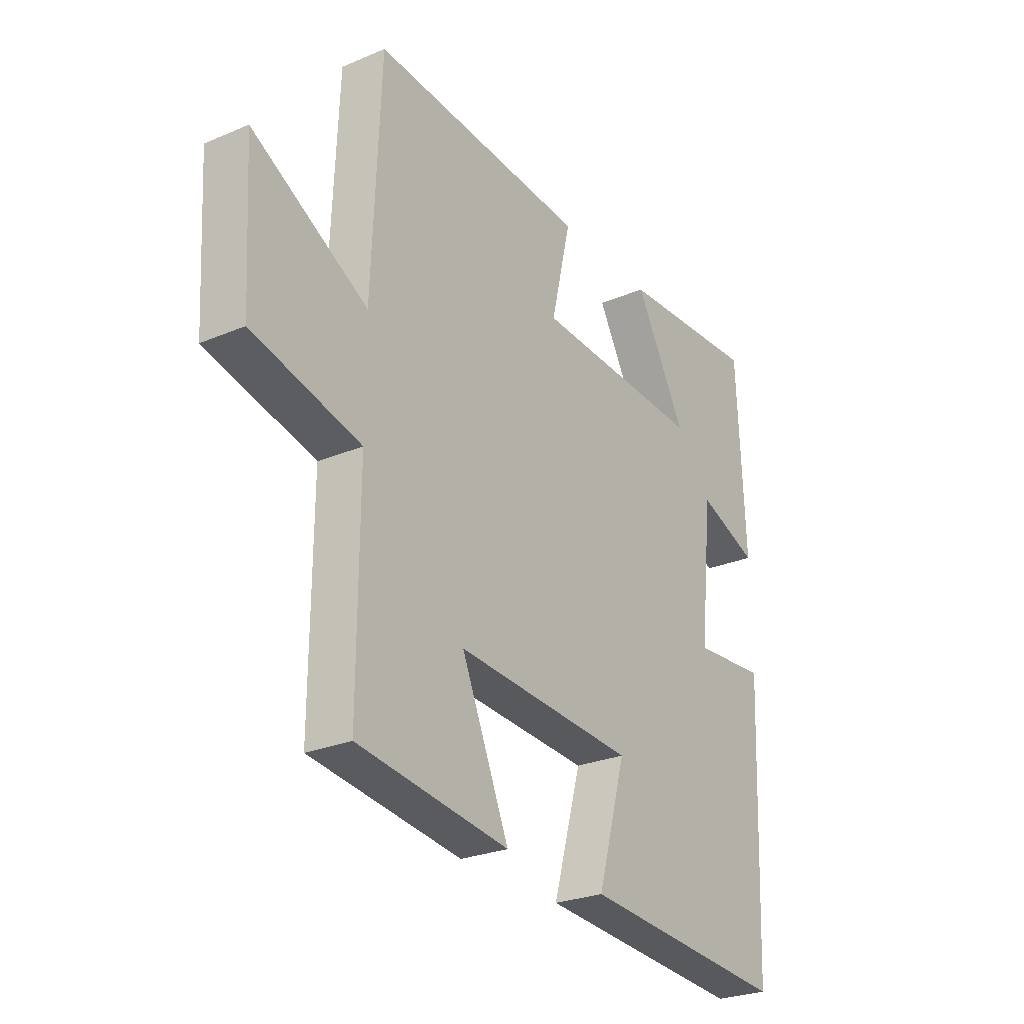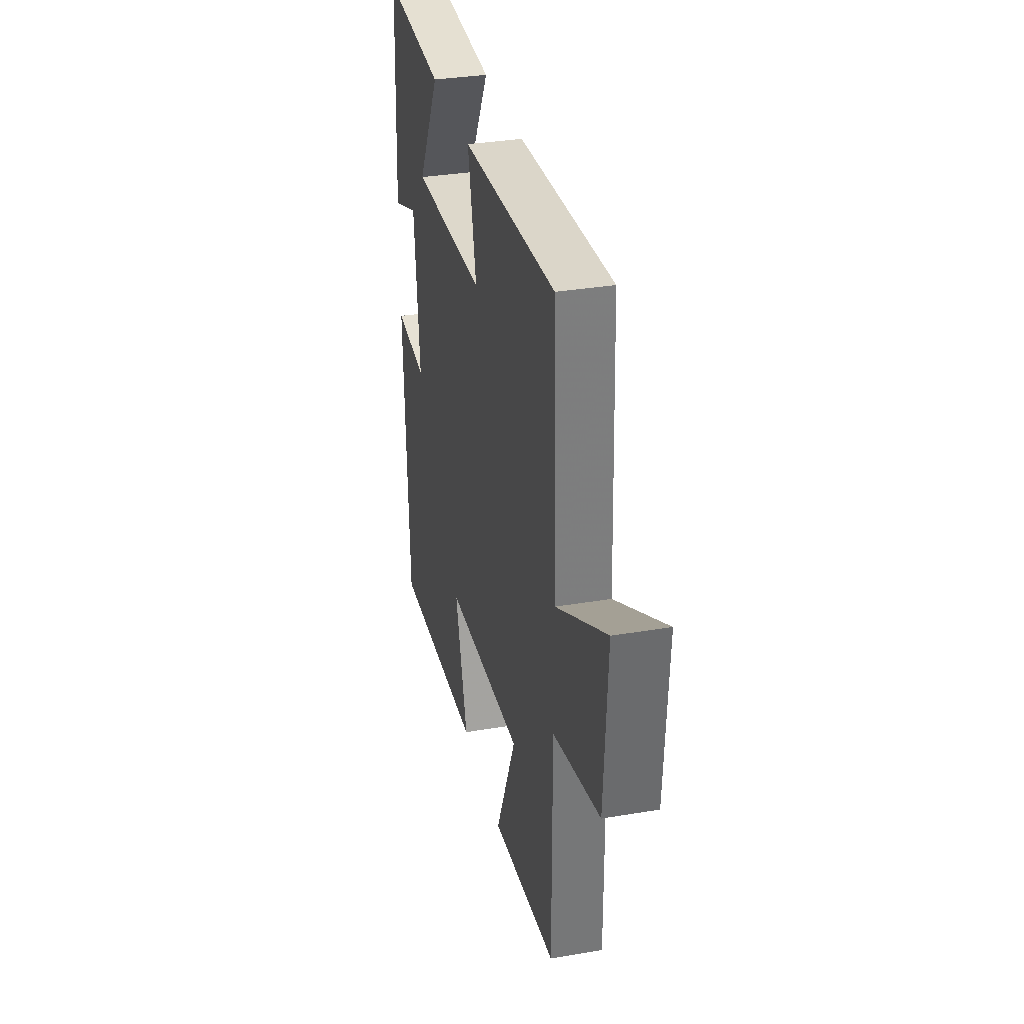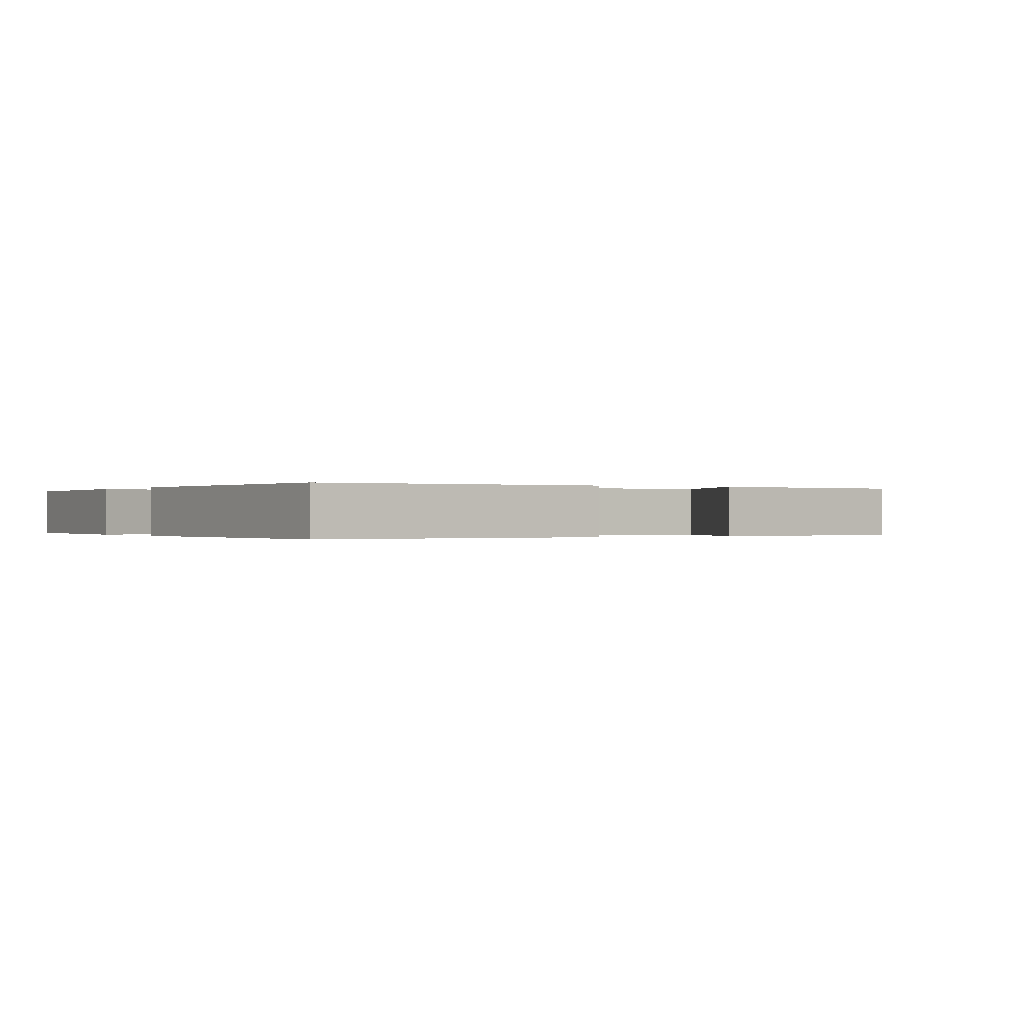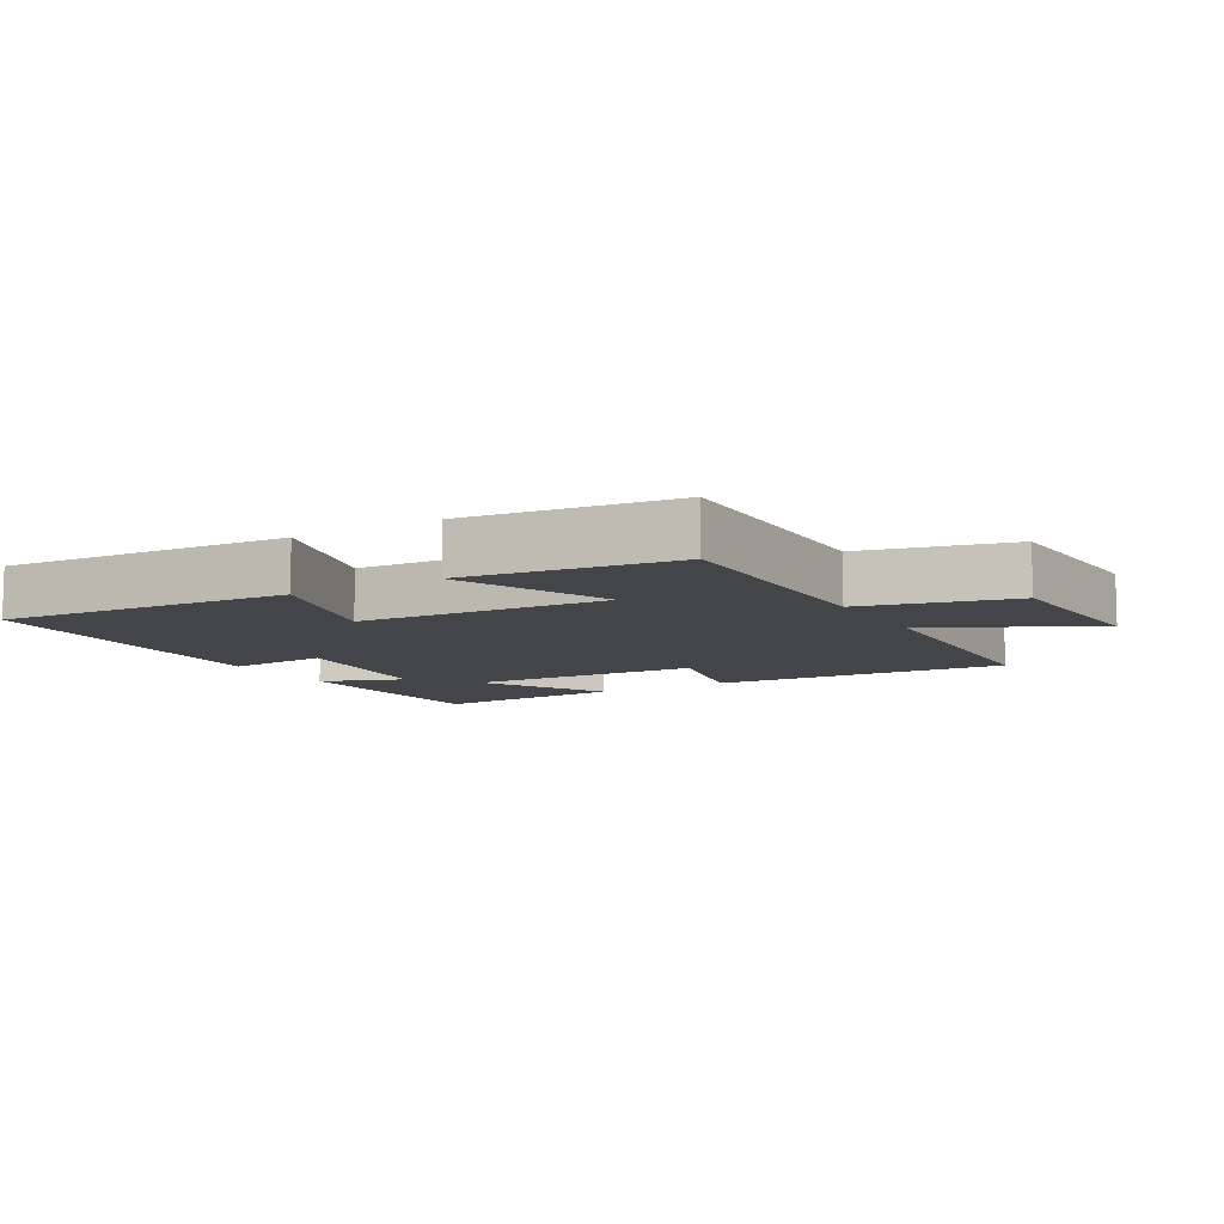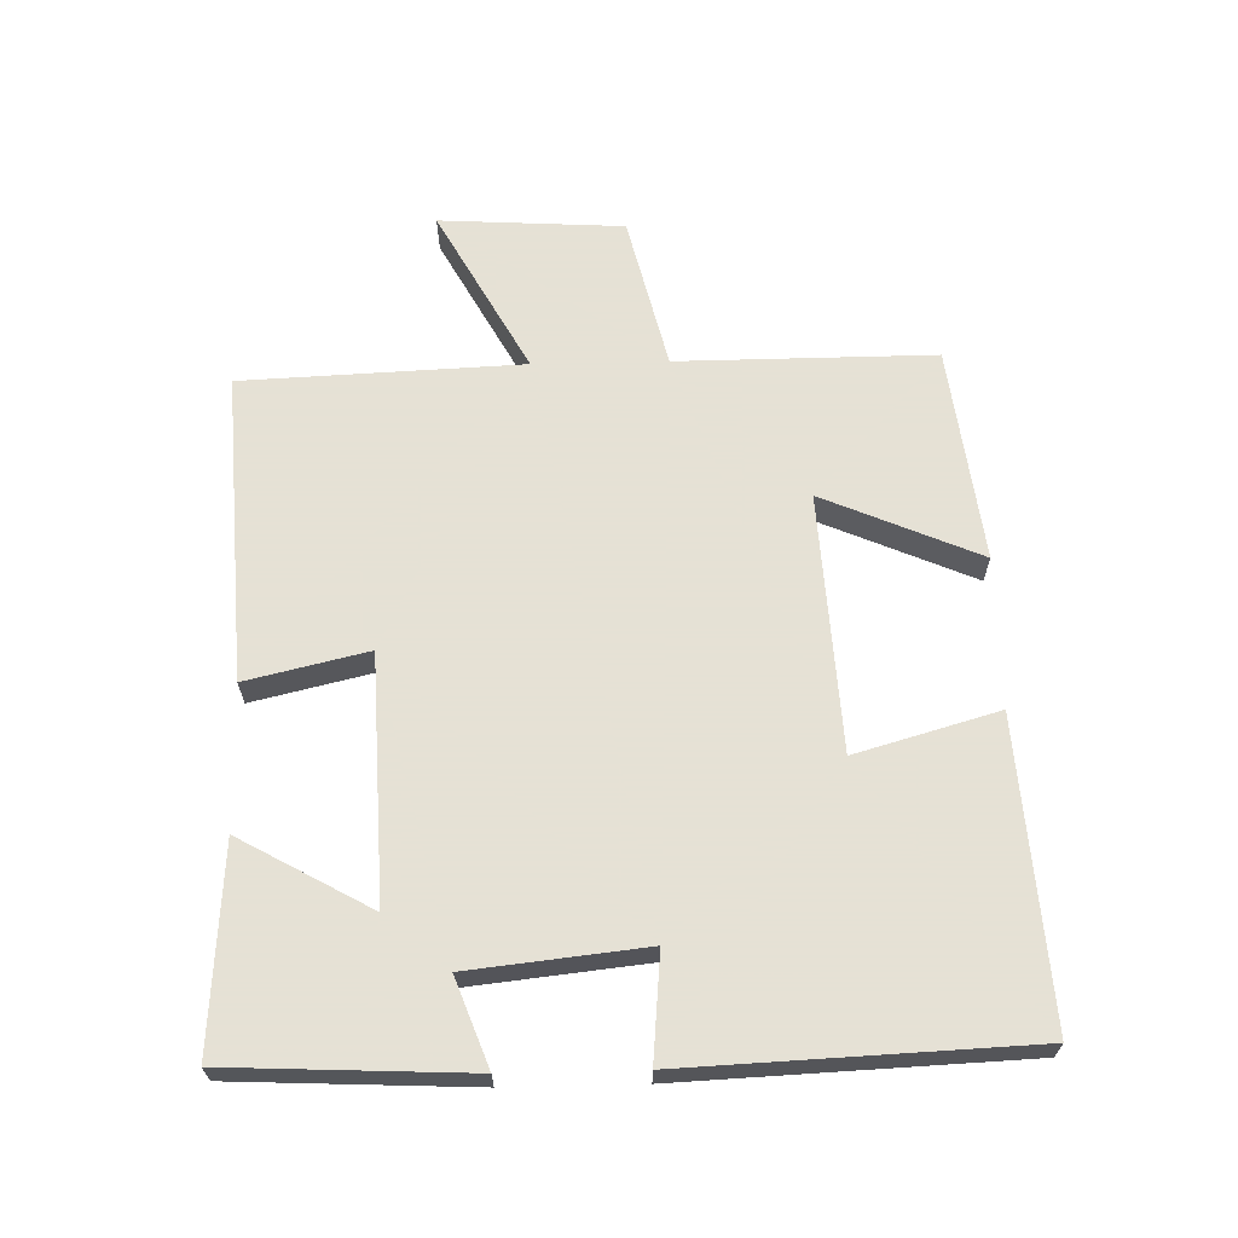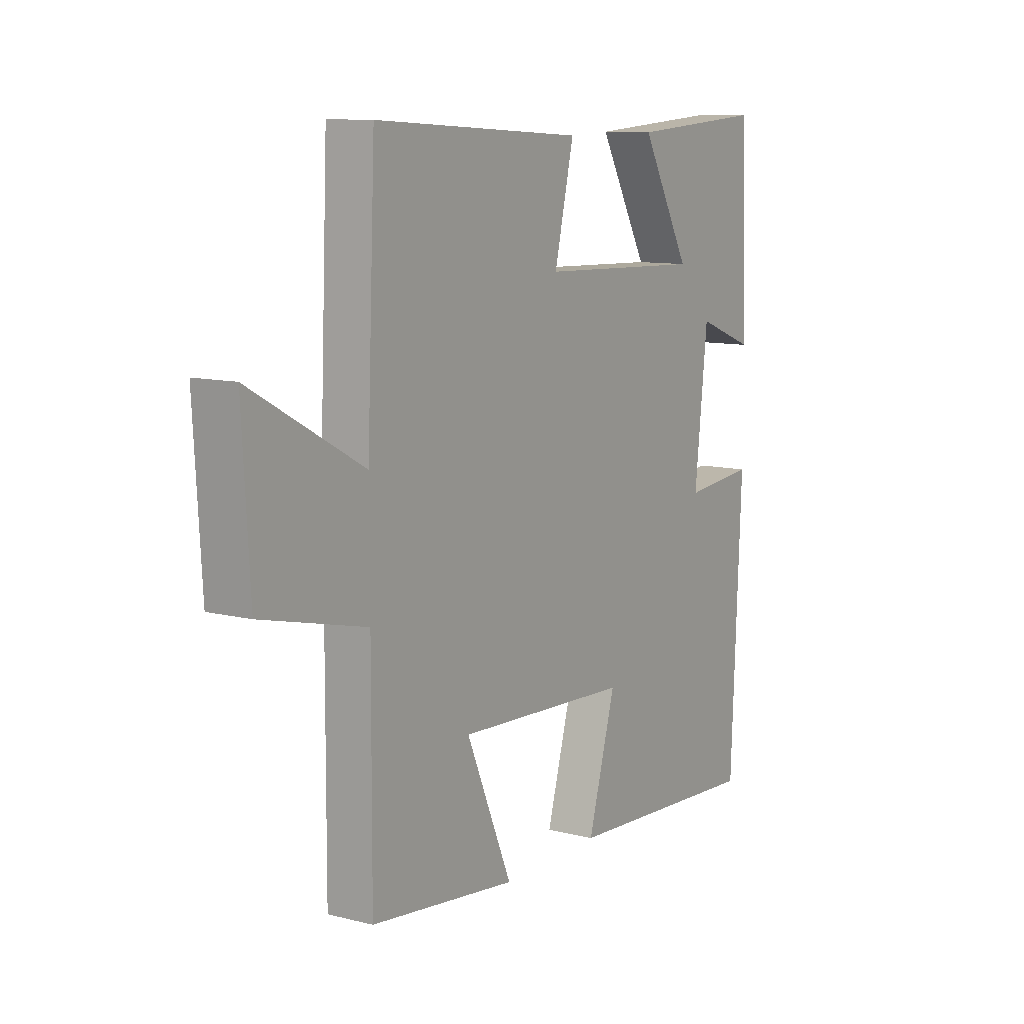
<metadata>
{"format":"obj","ext":"obj","renderer":"f3d","projection":"perspective","resolution":1024,"background":"white","views":[{"elev":-26.6,"azim":-56.5,"up":"+Z"},{"elev":33.6,"azim":-103.0,"up":"+Z"},{"elev":-0.1,"azim":149.5,"up":"+Y"},{"elev":-9.1,"azim":-149.8,"up":"+Y"},{"elev":64.9,"azim":88.7,"up":"+Y"},{"elev":10.6,"azim":-57.8,"up":"+Z"}]}
</metadata>
<code>
v 0.484 0.07 0.52
v 0.5 0.07 0.168
v 0.372 0.07 0.216
v 0.344 0.07 -0.042
v 0.5 0.07 -0.028
v 0.478 0.07 -0.53
v 0.036 0.07 -0.5
v 0.096 0.07 -0.29
v -0.284 0.07 -0.268
v -0.184 0.07 -0.5
v -0.502 0.07 -0.46
v -0.5 0.07 -0.08
v -0.727 0.07 -0.025
v -0.743 0.07 0.247
v -0.5 0.07 0.114
v -0.482 0.07 0.528
v -0.025 0.07 0.5
v -0.067 0.07 0.321
v 0.293 0.07 0.307
v 0.185 0.07 0.5
v 0.484 0 0.52
v 0.5 0 0.168
v 0.372 0 0.216
v 0.344 0 -0.042
v 0.5 0 -0.028
v 0.478 0 -0.53
v 0.036 0 -0.5
v 0.096 0 -0.29
v -0.284 0 -0.268
v -0.184 0 -0.5
v -0.502 0 -0.46
v -0.5 0 -0.08
v -0.727 0 -0.025
v -0.743 0 0.247
v -0.5 0 0.114
v -0.482 0 0.528
v -0.025 0 0.5
v -0.067 0 0.321
v 0.293 0 0.307
v 0.185 0 0.5
f 1 2 3
f 20 1 3
f 19 20 3
f 18 19 3 4
f 15 16 17 18
f 15 18 4
f 12 13 14 15
f 12 15 4
f 9 10 11 12
f 8 9 12 4
f 6 7 8
f 5 6 8
f 4 5 8
f 23 22 21
f 23 21 40
f 23 40 39
f 24 23 39 38
f 38 37 36 35
f 24 38 35
f 35 34 33 32
f 24 35 32
f 32 31 30 29
f 24 32 29 28
f 28 27 26
f 28 26 25
f 28 25 24
f 1 21 22 2
f 2 22 23 3
f 3 23 24 4
f 4 24 25 5
f 5 25 26 6
f 6 26 27 7
f 7 27 28 8
f 8 28 29 9
f 9 29 30 10
f 10 30 31 11
f 11 31 32 12
f 12 32 33 13
f 13 33 34 14
f 14 34 35 15
f 15 35 36 16
f 16 36 37 17
f 17 37 38 18
f 18 38 39 19
f 19 39 40 20
f 20 40 21 1

</code>
